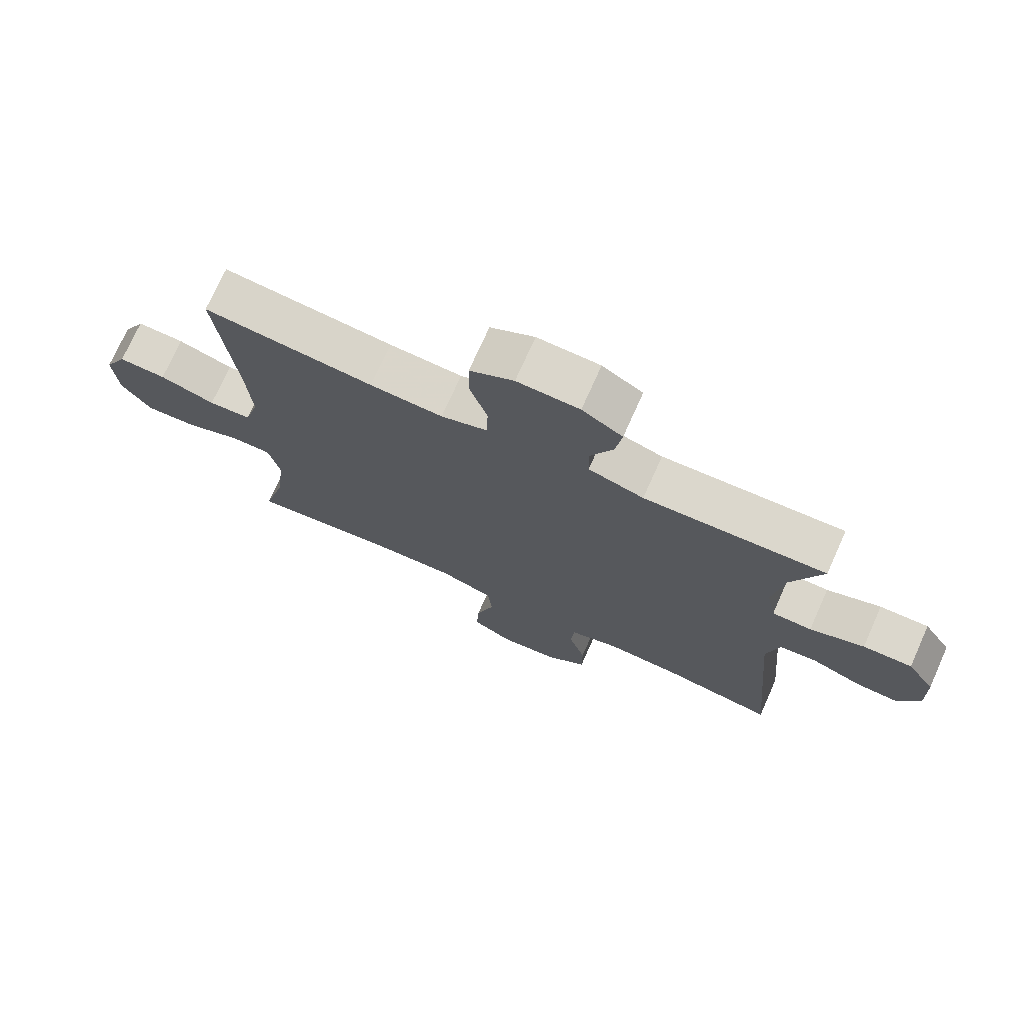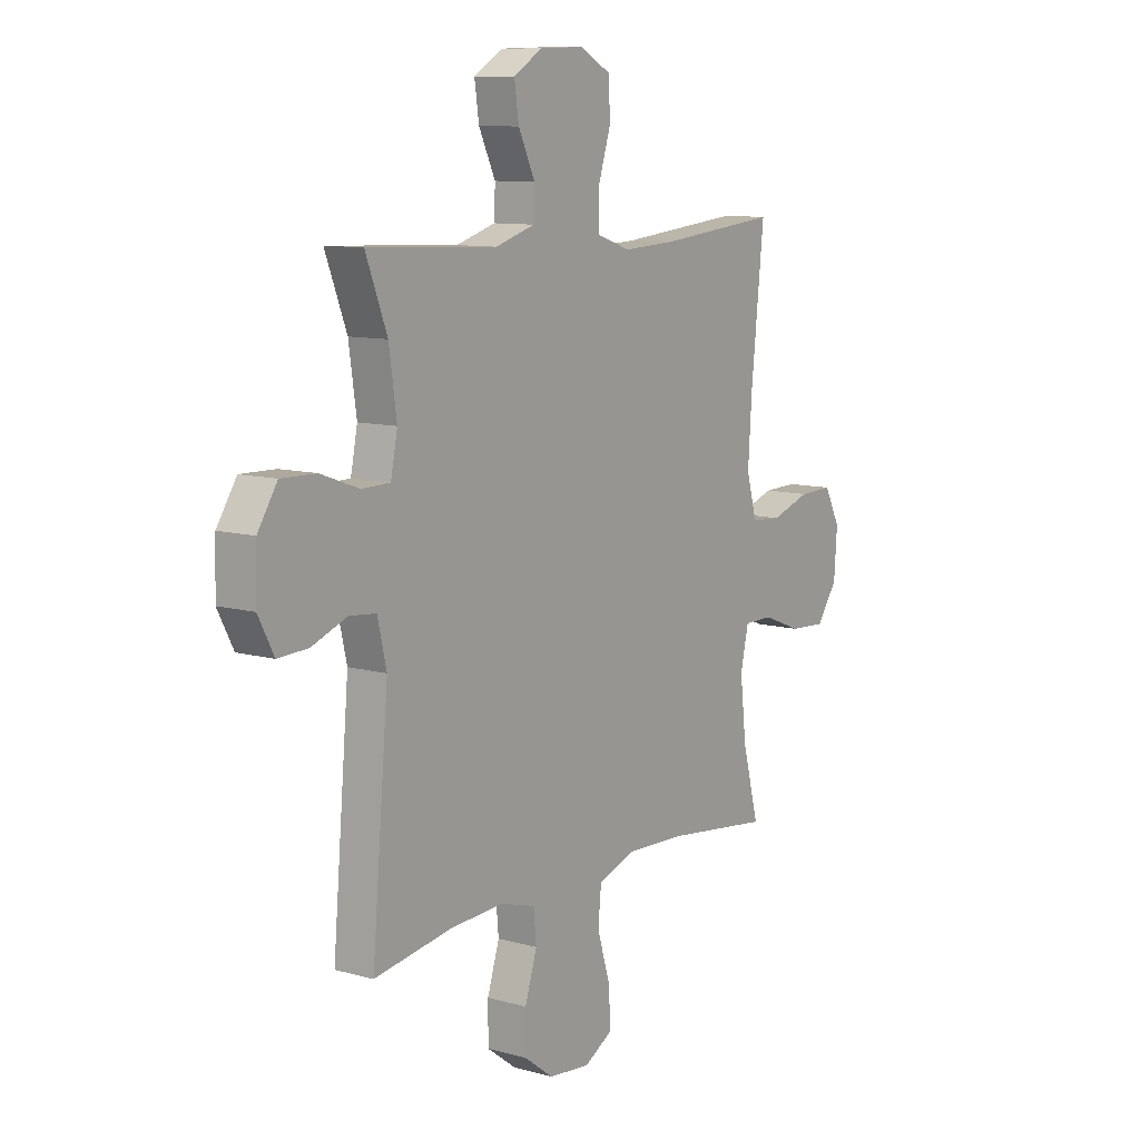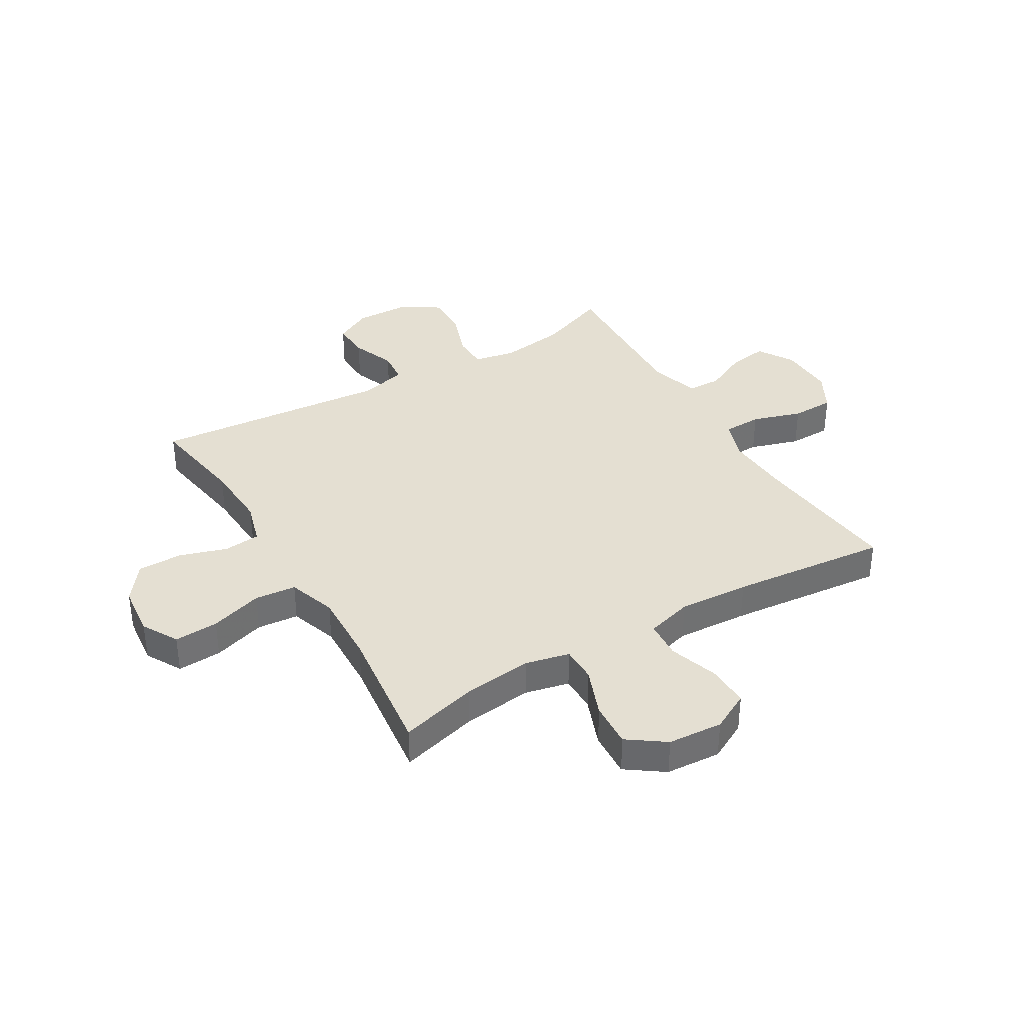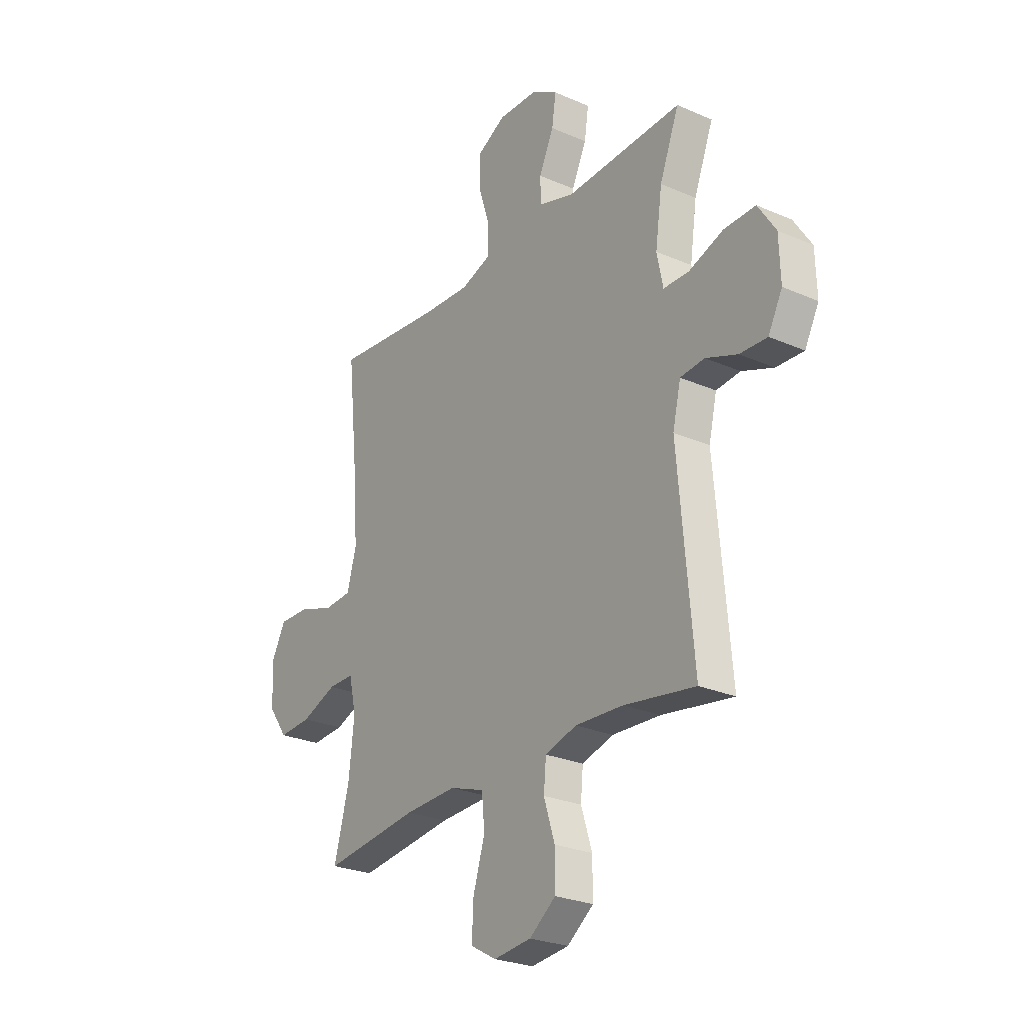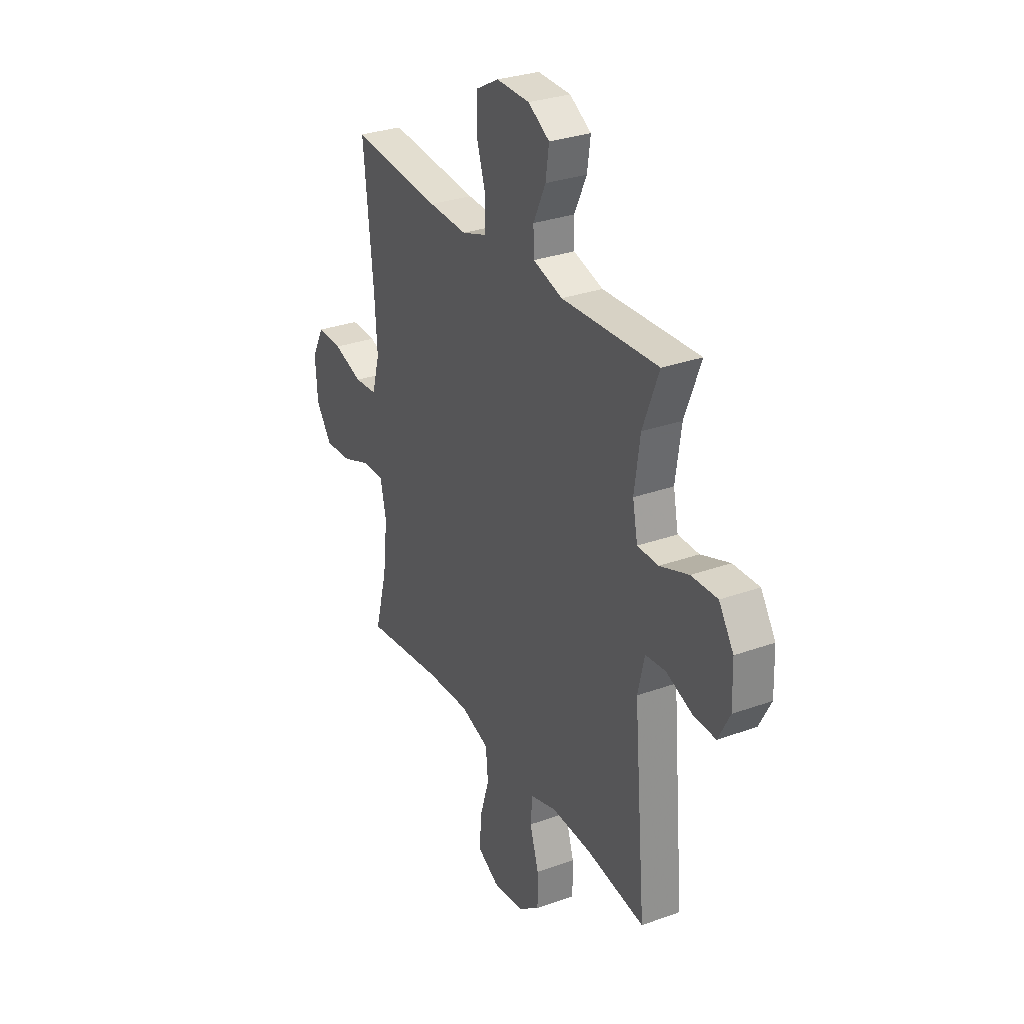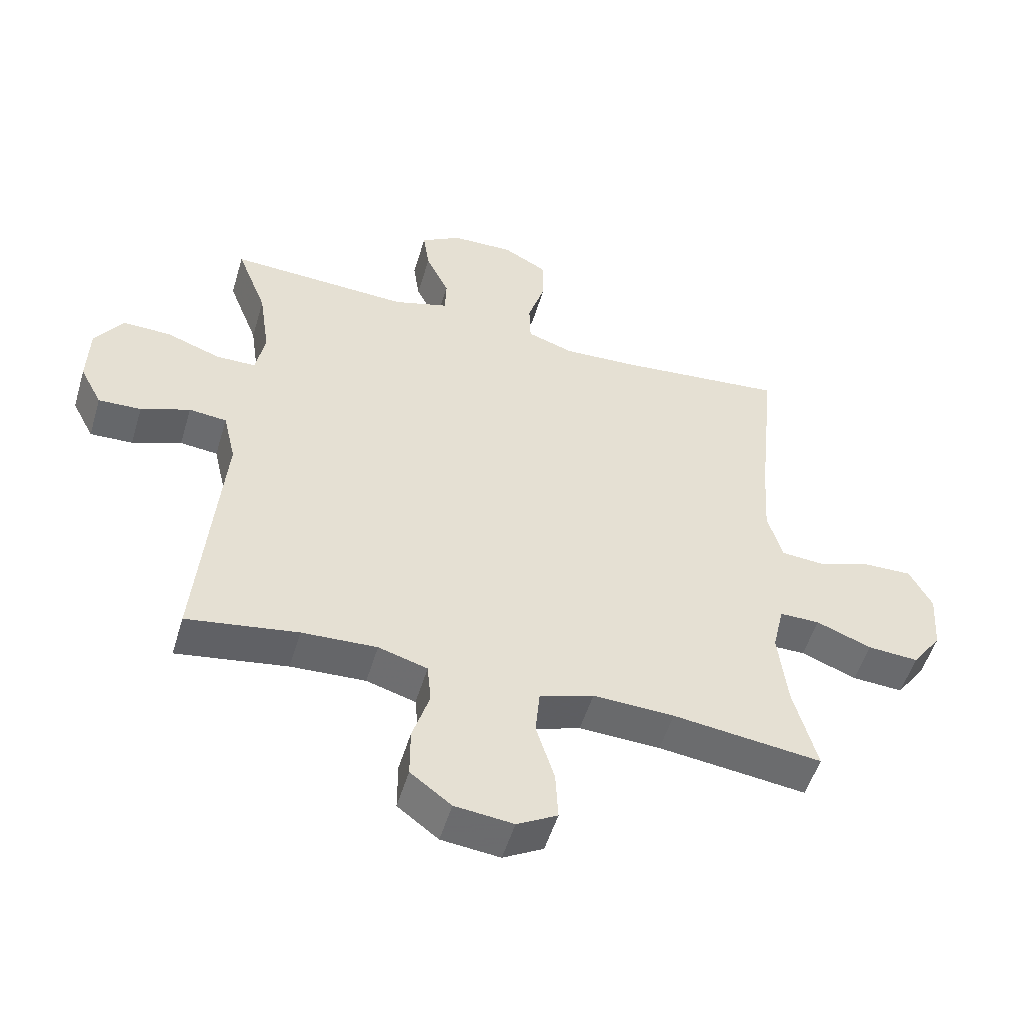
<metadata>
{"format":"obj","ext":"obj","renderer":"f3d","projection":"perspective","resolution":1024,"background":"white","views":[{"elev":73.6,"azim":24.1,"up":"+Z"},{"elev":10.1,"azim":125.4,"up":"+Z"},{"elev":37.0,"azim":-120.7,"up":"+Y"},{"elev":-26.1,"azim":55.3,"up":"+Z"},{"elev":30.1,"azim":62.3,"up":"+Z"},{"elev":-52.5,"azim":163.4,"up":"+Z"}]}
</metadata>
<code>
v -0.5 0.07 0.5
v -0.23 0.07 0.473
v -0.114 0.07 0.467
v -0.04 0.07 0.492
v -0.038 0.07 0.561
v -0.066 0.07 0.649
v -0.065 0.07 0.725
v 0.005 0.07 0.763
v 0.104 0.07 0.76
v 0.168 0.07 0.721
v 0.158 0.07 0.652
v 0.121 0.07 0.574
v 0.123 0.07 0.514
v 0.211 0.07 0.487
v 0.5 0.07 0.5
v 0.452 0.07 0.376
v 0.435 0.07 0.258
v 0.45 0.07 0.183
v 0.513 0.07 0.182
v 0.599 0.07 0.213
v 0.677 0.07 0.215
v 0.721 0.07 0.147
v 0.724 0.07 0.049
v 0.689 0.07 -0.018
v 0.621 0.07 -0.015
v 0.543 0.07 0.015
v 0.483 0.07 0.009
v 0.463 0.07 -0.077
v 0.5 0.07 -0.5
v 0.324 0.07 -0.472
v 0.205 0.07 -0.466
v 0.127 0.07 -0.489
v 0.121 0.07 -0.554
v 0.148 0.07 -0.639
v 0.148 0.07 -0.719
v 0.083 0.07 -0.768
v -0.01 0.07 -0.778
v -0.074 0.07 -0.742
v -0.07 0.07 -0.663
v -0.041 0.07 -0.569
v -0.048 0.07 -0.495
v -0.134 0.07 -0.466
v -0.263 0.07 -0.471
v -0.5 0.07 -0.5
v -0.463 0.07 -0.361
v -0.449 0.07 -0.237
v -0.467 0.07 -0.158
v -0.531 0.07 -0.158
v -0.619 0.07 -0.192
v -0.7 0.07 -0.197
v -0.747 0.07 -0.131
v -0.754 0.07 -0.033
v -0.718 0.07 0.036
v -0.642 0.07 0.034
v -0.554 0.07 0.005
v -0.486 0.07 0.01
v -0.463 0.07 0.093
v -0.471 0.07 0.219
v -0.5 0 0.5
v -0.23 0 0.473
v -0.114 0 0.467
v -0.04 0 0.492
v -0.038 0 0.561
v -0.066 0 0.649
v -0.065 0 0.725
v 0.005 0 0.763
v 0.104 0 0.76
v 0.168 0 0.721
v 0.158 0 0.652
v 0.121 0 0.574
v 0.123 0 0.514
v 0.211 0 0.487
v 0.5 0 0.5
v 0.452 0 0.376
v 0.435 0 0.258
v 0.45 0 0.183
v 0.513 0 0.182
v 0.599 0 0.213
v 0.677 0 0.215
v 0.721 0 0.147
v 0.724 0 0.049
v 0.689 0 -0.018
v 0.621 0 -0.015
v 0.543 0 0.015
v 0.483 0 0.009
v 0.463 0 -0.077
v 0.5 0 -0.5
v 0.324 0 -0.472
v 0.205 0 -0.466
v 0.127 0 -0.489
v 0.121 0 -0.554
v 0.148 0 -0.639
v 0.148 0 -0.719
v 0.083 0 -0.768
v -0.01 0 -0.778
v -0.074 0 -0.742
v -0.07 0 -0.663
v -0.041 0 -0.569
v -0.048 0 -0.495
v -0.134 0 -0.466
v -0.263 0 -0.471
v -0.5 0 -0.5
v -0.463 0 -0.361
v -0.449 0 -0.237
v -0.467 0 -0.158
v -0.531 0 -0.158
v -0.619 0 -0.192
v -0.7 0 -0.197
v -0.747 0 -0.131
v -0.754 0 -0.033
v -0.718 0 0.036
v -0.642 0 0.034
v -0.554 0 0.005
v -0.486 0 0.01
v -0.463 0 0.093
v -0.471 0 0.219
f 52 53 54 55
f 52 55 56
f 51 52 56
f 48 49 50 51
f 47 48 51 56
f 46 47 56 57
f 43 44 45
f 42 43 45 46
f 41 42 46 57
f 37 38 39 40
f 37 40 41
f 36 37 41
f 33 34 35 36
f 32 33 36 41
f 31 32 41 57
f 28 29 30
f 27 28 30 31
f 23 24 25 26
f 23 26 27
f 22 23 27
f 19 20 21 22
f 18 19 22 27
f 17 18 27 31
f 14 15 16
f 13 14 16 17
f 9 10 11 12
f 9 12 13
f 8 9 13
f 5 6 7 8
f 4 5 8 13
f 3 4 13 17
f 58 1 2
f 17 31 57 58
f 2 3 17 58
f 113 112 111 110
f 114 113 110
f 114 110 109
f 109 108 107 106
f 114 109 106 105
f 115 114 105 104
f 103 102 101
f 104 103 101 100
f 115 104 100 99
f 98 97 96 95
f 99 98 95
f 99 95 94
f 94 93 92 91
f 99 94 91 90
f 115 99 90 89
f 88 87 86
f 89 88 86 85
f 84 83 82 81
f 85 84 81
f 85 81 80
f 80 79 78 77
f 85 80 77 76
f 89 85 76 75
f 74 73 72
f 75 74 72 71
f 70 69 68 67
f 71 70 67
f 71 67 66
f 66 65 64 63
f 71 66 63 62
f 75 71 62 61
f 60 59 116
f 116 115 89 75
f 116 75 61 60
f 1 59 60 2
f 2 60 61 3
f 3 61 62 4
f 4 62 63 5
f 5 63 64 6
f 6 64 65 7
f 7 65 66 8
f 8 66 67 9
f 9 67 68 10
f 10 68 69 11
f 11 69 70 12
f 12 70 71 13
f 13 71 72 14
f 14 72 73 15
f 15 73 74 16
f 16 74 75 17
f 17 75 76 18
f 18 76 77 19
f 19 77 78 20
f 20 78 79 21
f 21 79 80 22
f 22 80 81 23
f 23 81 82 24
f 24 82 83 25
f 25 83 84 26
f 26 84 85 27
f 27 85 86 28
f 28 86 87 29
f 29 87 88 30
f 30 88 89 31
f 31 89 90 32
f 32 90 91 33
f 33 91 92 34
f 34 92 93 35
f 35 93 94 36
f 36 94 95 37
f 37 95 96 38
f 38 96 97 39
f 39 97 98 40
f 40 98 99 41
f 41 99 100 42
f 42 100 101 43
f 43 101 102 44
f 44 102 103 45
f 45 103 104 46
f 46 104 105 47
f 47 105 106 48
f 48 106 107 49
f 49 107 108 50
f 50 108 109 51
f 51 109 110 52
f 52 110 111 53
f 53 111 112 54
f 54 112 113 55
f 55 113 114 56
f 56 114 115 57
f 57 115 116 58
f 58 116 59 1

</code>
